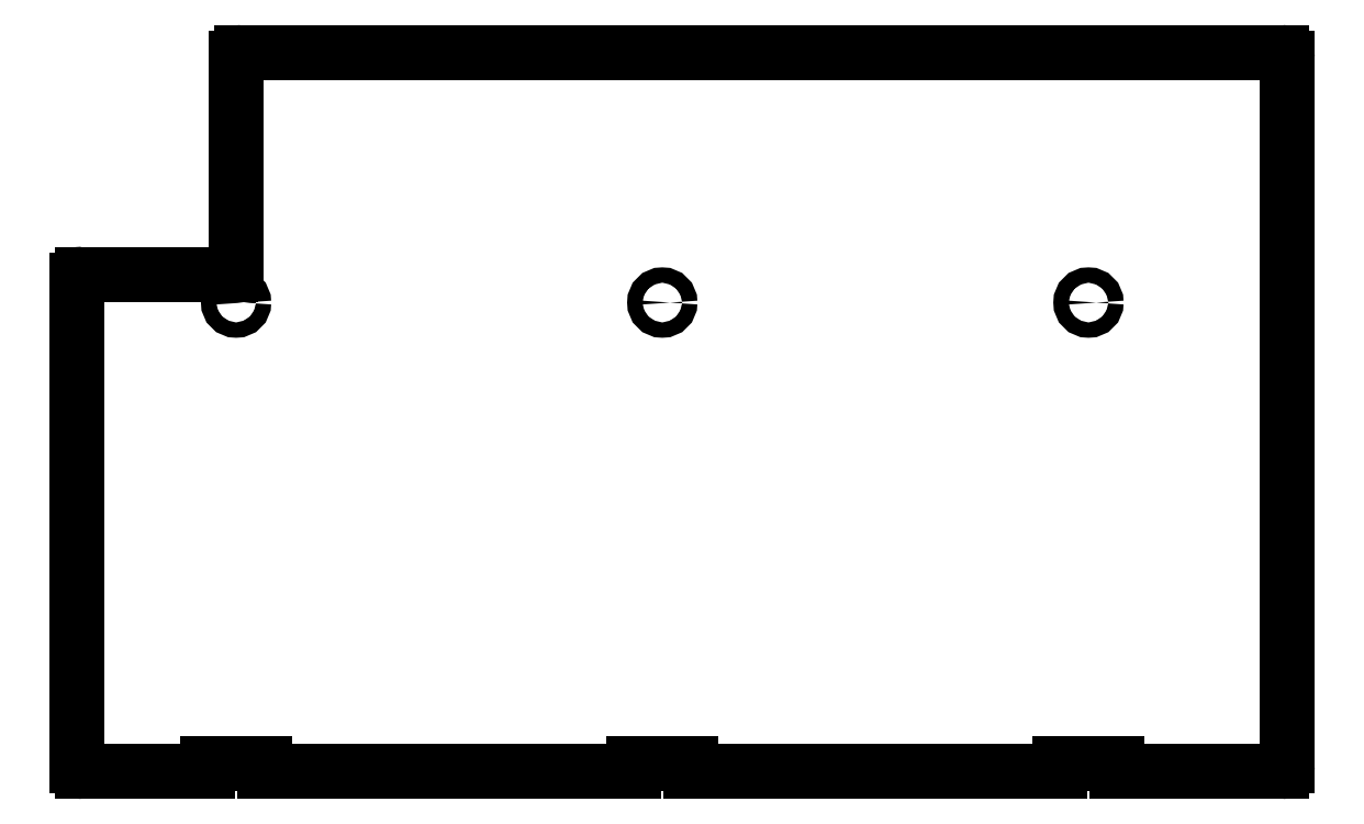
<metadata>
{"format":"dxf","ext":"dxf","renderer":"ezdxf+matplotlib","layout":"modelspace","background":"white","min_lineweight":24,"dpi":150}
</metadata>
<code>
0
SECTION
2
ENTITIES
0
ARC
8
Shape2DView
10
112
20
76
30
0
40
2
50
90
51
180
0
LINE
8
Shape2DView
10
110
20
2
30
0
11
110
21
76
31
0
0
ARC
8
Shape2DView
10
478
20
76
30
0
40
2
50
0
51
90
0
LINE
8
Shape2DView
10
480
20
-173
30
0
11
480
21
76
31
0
0
LINE
8
Shape2DView
10
112
20
78
30
0
11
478
21
78
31
0
0
ARC
8
Shape2DView
10
108
20
2
30
0
40
2
50
-90
51
-3.817e-14
0
LINE
8
Shape2DView
10
108
20
4.03e-05
30
0
11
56
21
4.03e-05
31
0
0
ARC
8
Shape2DView
10
56
20
-2
30
0
40
2
50
90
51
180
0
LINE
8
Shape2DView
10
54
20
-2
30
0
11
54
21
-173
31
0
0
ARC
8
Shape2DView
10
56
20
-173
30
0
40
2
50
180
51
-90
0
LINE
8
Shape2DView
10
56
20
-175
30
0
11
100
21
-175
31
0
0
LINE
8
Shape2DView
10
100
20
-175
30
0
11
100
21
-172
31
0
0
LINE
8
Shape2DView
10
100
20
-172
30
0
11
120
21
-172
31
0
0
LINE
8
Shape2DView
10
120
20
-172
30
0
11
120
21
-175
31
0
0
LINE
8
Shape2DView
10
120
20
-175
30
0
11
250
21
-175
31
0
0
LINE
8
Shape2DView
10
250
20
-175
30
0
11
250
21
-172
31
0
0
LINE
8
Shape2DView
10
250
20
-172
30
0
11
270
21
-172
31
0
0
LINE
8
Shape2DView
10
270
20
-172
30
0
11
270
21
-175
31
0
0
LINE
8
Shape2DView
10
270
20
-175
30
0
11
400
21
-175
31
0
0
LINE
8
Shape2DView
10
400
20
-175
30
0
11
400
21
-172
31
0
0
LINE
8
Shape2DView
10
400
20
-172
30
0
11
420
21
-172
31
0
0
LINE
8
Shape2DView
10
420
20
-172
30
0
11
420
21
-175
31
0
0
LINE
8
Shape2DView
10
420
20
-175
30
0
11
478
21
-175
31
0
0
ARC
8
Shape2DView
10
478
20
-173
30
0
40
2
50
-90
51
0
0
CIRCLE
8
Shape2DView
10
410
20
-10
40
2.7
0
CIRCLE
8
Shape2DView
10
260
20
-10
40
2.7
0
CIRCLE
8
Shape2DView
10
110
20
-10
40
2.7
0
ENDSEC
0
EOF

</code>
